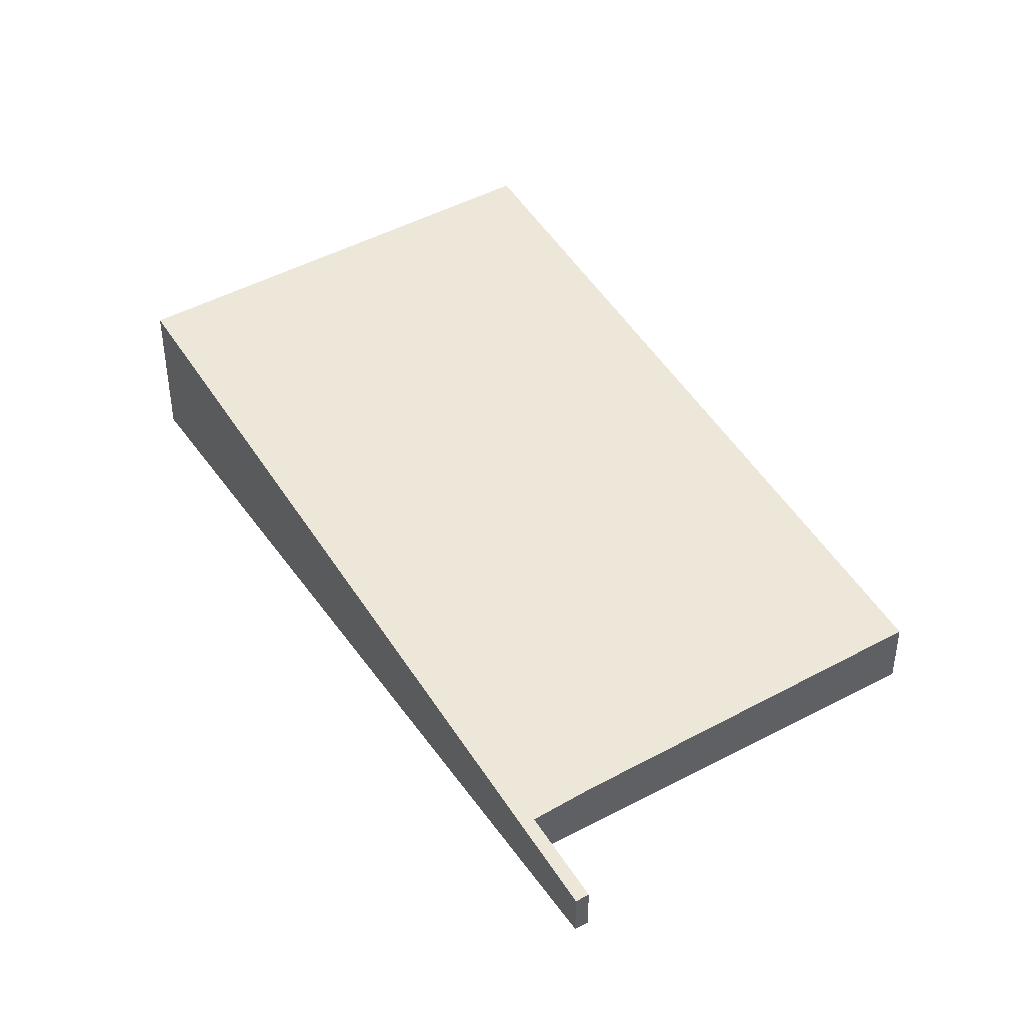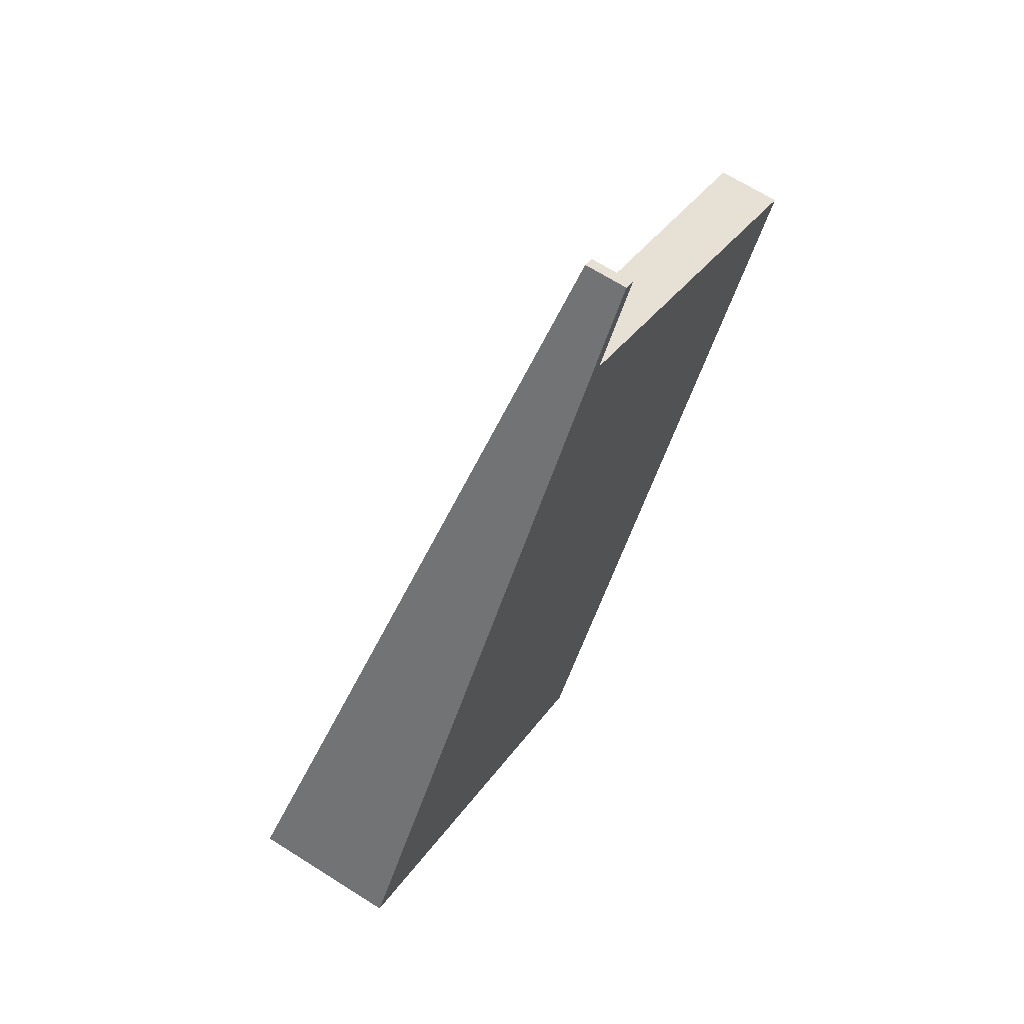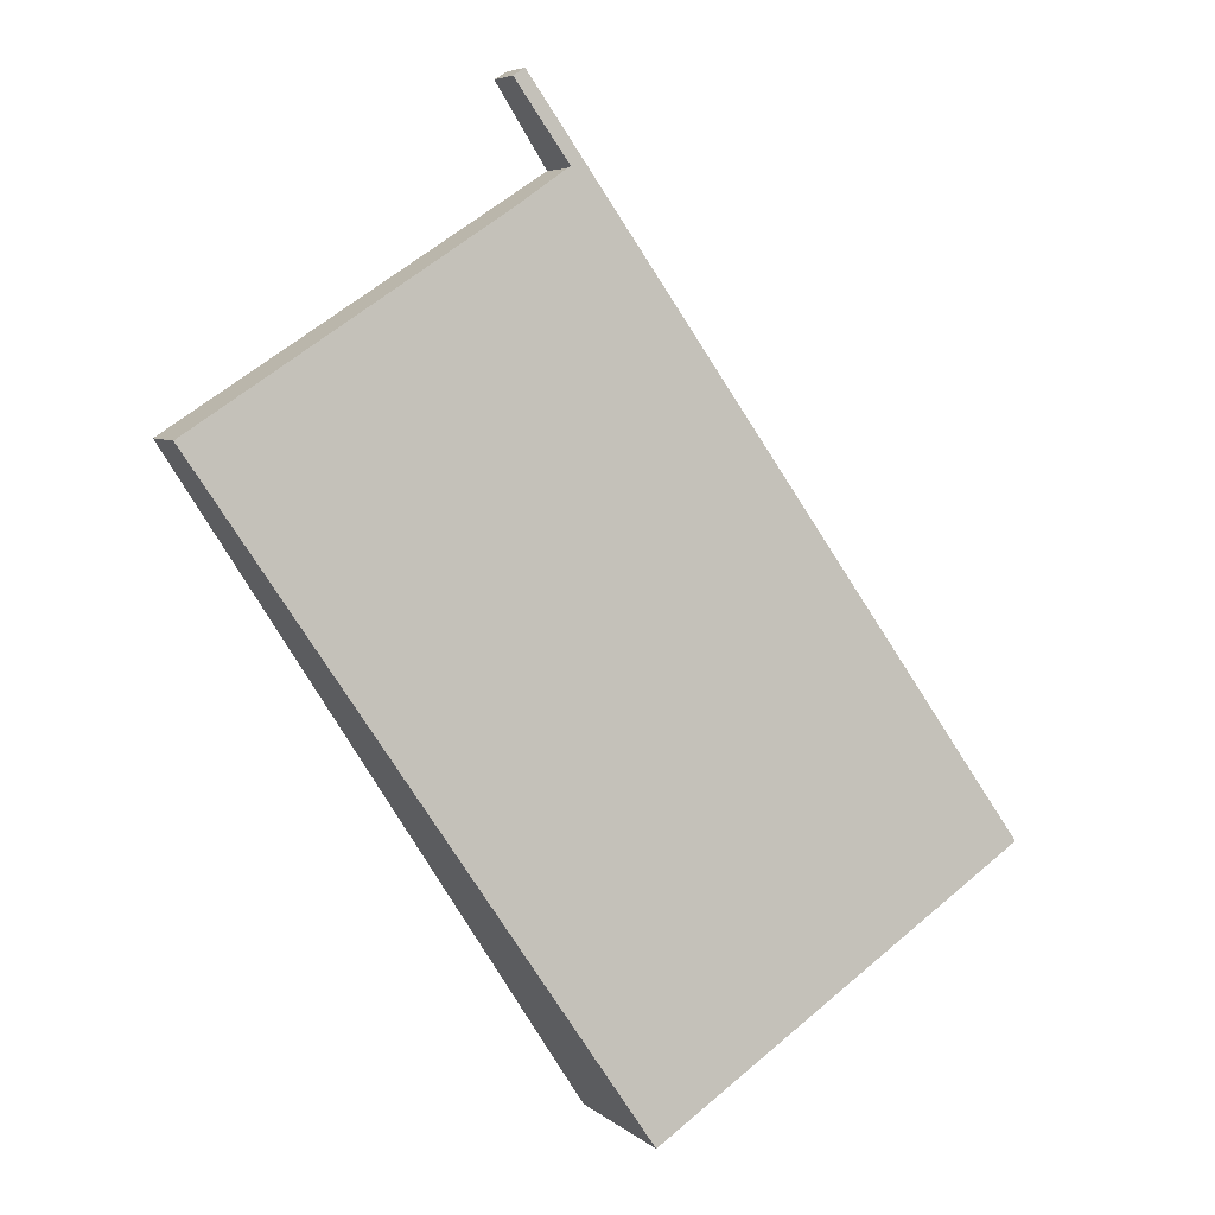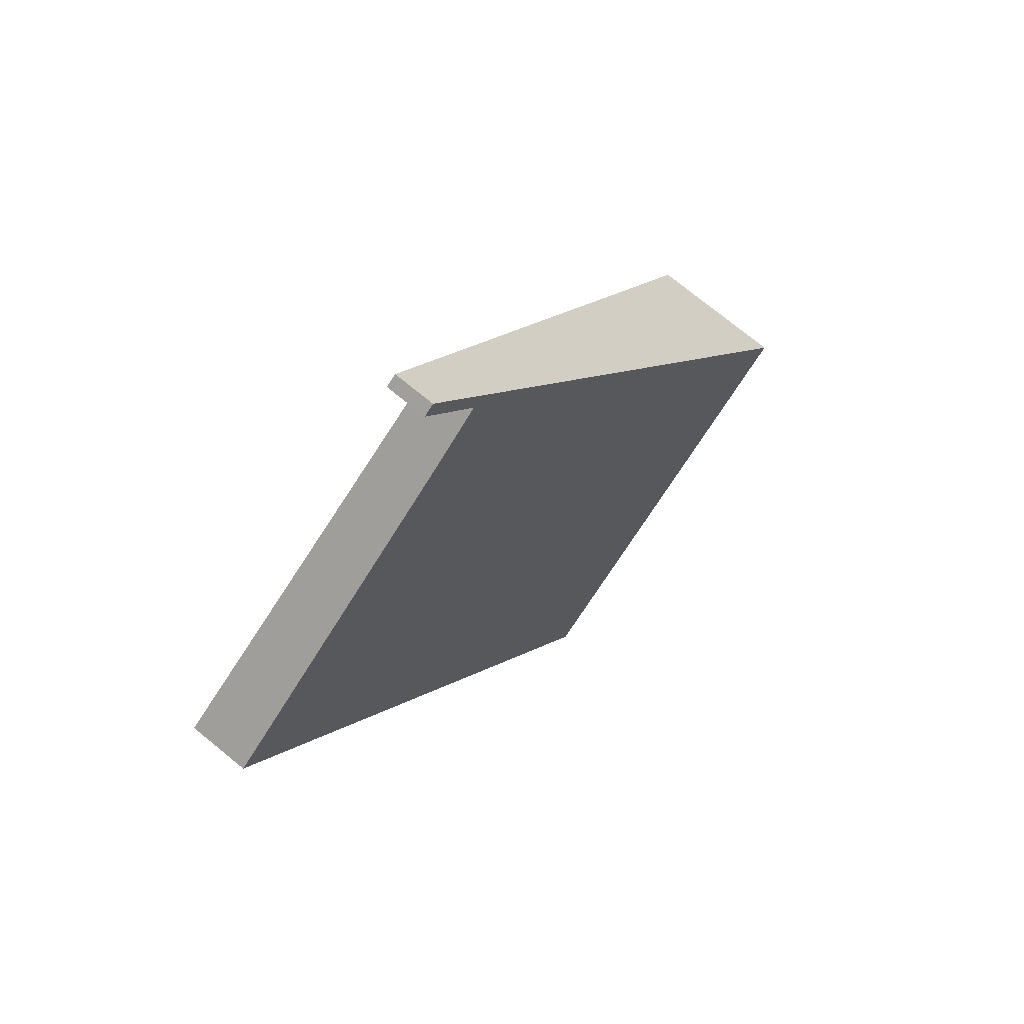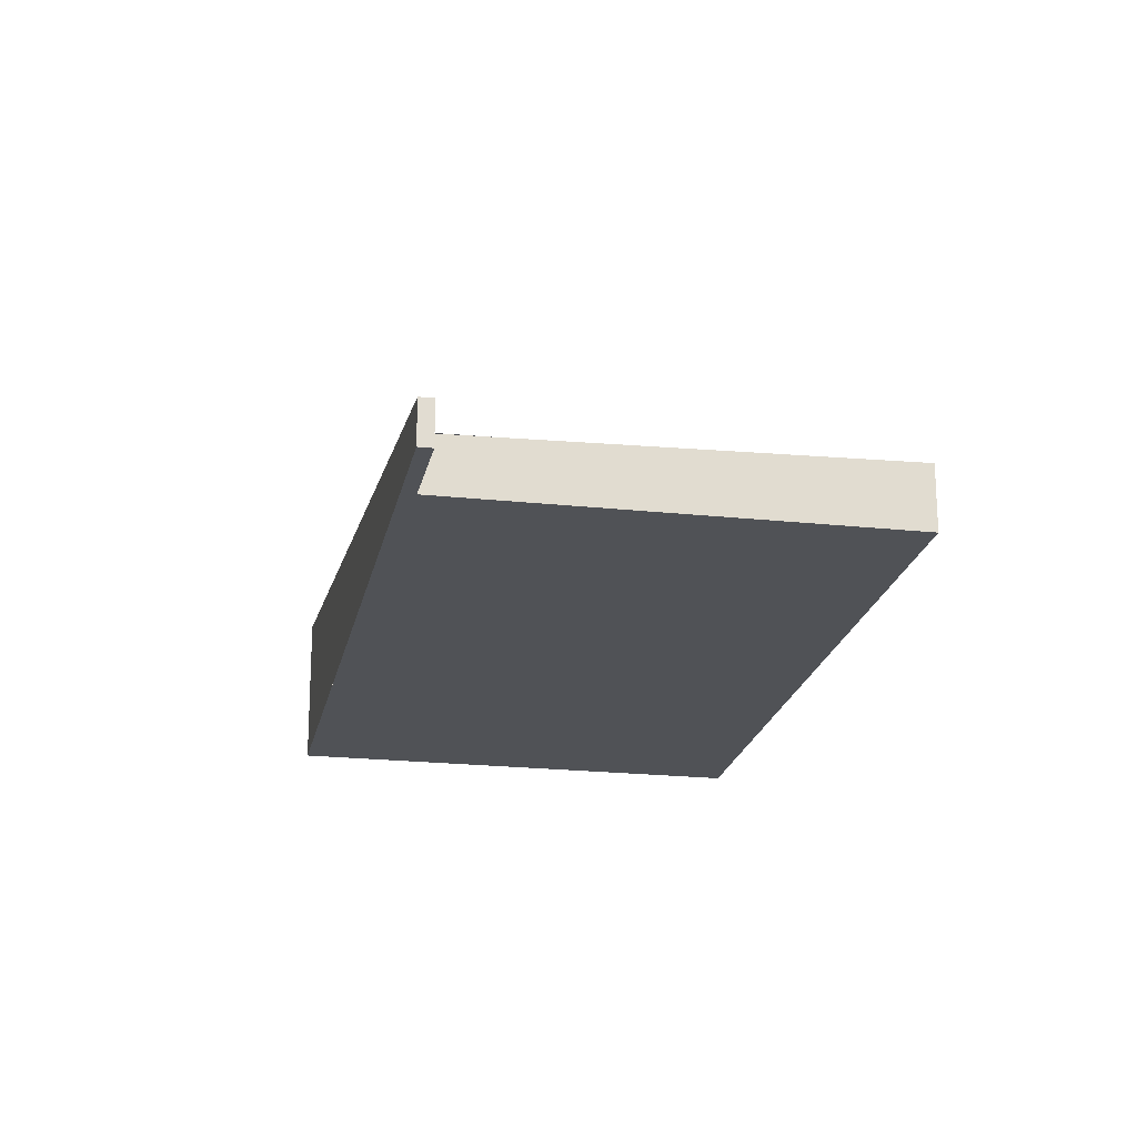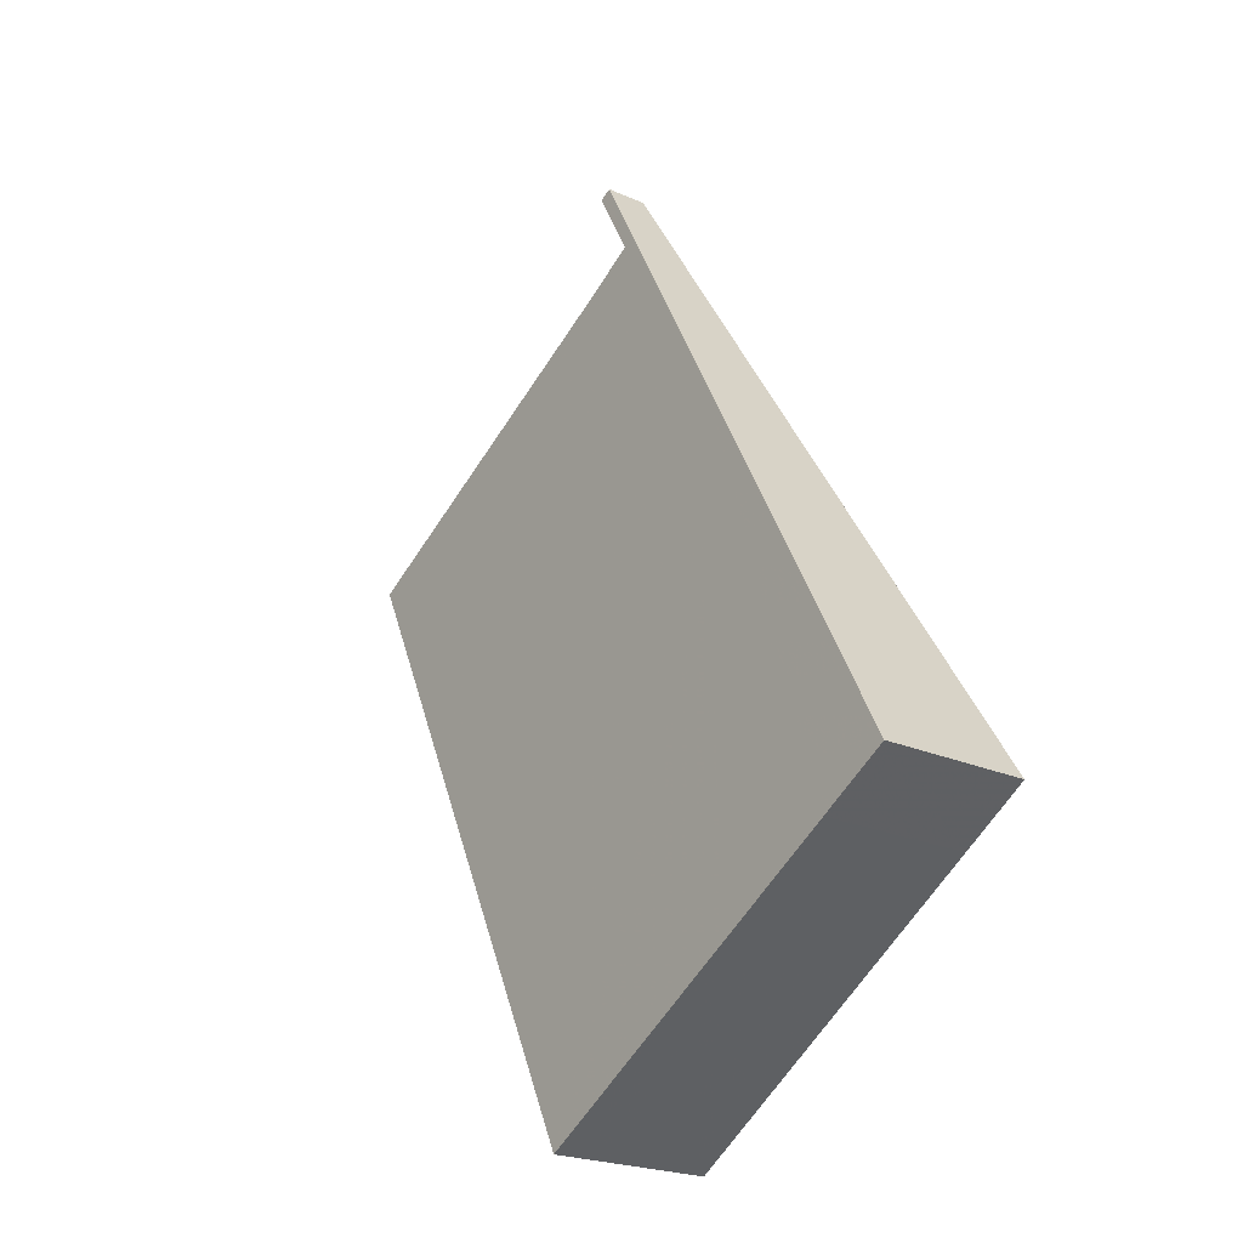
<metadata>
{"format":"obj","ext":"obj","renderer":"f3d","projection":"perspective","resolution":1024,"background":"white","views":[{"elev":43.7,"azim":-179.4,"up":"+Z"},{"elev":67.3,"azim":122.4,"up":"+Y"},{"elev":5.7,"azim":-25.1,"up":"+Y"},{"elev":75.6,"azim":-50.9,"up":"+Y"},{"elev":-20.8,"azim":-158.4,"up":"+Z"},{"elev":-21.7,"azim":51.5,"up":"+Y"}]}
</metadata>
<code>
v -2151 -752.2 0.5316
v -2145 -761.1 1.842
v -2150 -764.2 1.958
v -2155 -756.2 0.7918
v -2150 -753.2 0.6819
v -2151 -752.2 0.535
v -2147 -762.5 1.896
v -2149 -755.8 1.07
v -2151 -752.2 0.5319
v -2149 -755.9 1.073
v -2145 -761.1 1.842
v -2150 -753.1 0.6754
v -2150 -753.1 0.6757
v -2150 -753.2 0.6789
v -2150 -764.2 1.958
v -2155 -756.2 0.7917
v -2151 -753.7 0.698
v -2148 -758.3 1.372
v -2150 -764.2 1.955
v -2147 -762.5 1.894
v -2146 -761.6 1.862
v -2146 -761.6 1.861
v -2145 -761.1 1.841
v -2145 -761.1 1.841
v -2150 -764.2 1.955
v -2150 -753.1 0.6754
v -2151 -752.2 0.5316
v -2151 -752.2 0
v -2150 -753.1 0
v -2145 -761.1 1.842
v -2145 -761.1 1.842
v -2145 -761.1 0
v -2145 -761.1 0
v -2150 -764.2 1.955
v -2150 -764.2 1.958
v -2150 -764.2 0
v -2150 -764.2 2.22e-16
v -2155 -756.2 0.7917
v -2155 -756.2 0.7918
v -2155 -756.2 0
v -2155 -756.2 0
v -2150 -753.2 0.6789
v -2150 -753.2 0.6819
v -2150 -753.2 -1.11e-16
v -2150 -753.2 1.11e-16
v -2151 -752.2 0.5319
v -2151 -752.2 0.535
v -2151 -752.2 0
v -2151 -752.2 0
v -2150 -764.2 1.958
v -2147 -762.5 1.896
v -2147 -762.5 0
v -2150 -764.2 2.22e-16
v -2145 -761.1 1.841
v -2149 -755.8 1.07
v -2149 -755.8 0
v -2145 -761.1 0
v -2151 -752.2 0.5316
v -2151 -752.2 0.5319
v -2151 -752.2 0
v -2151 -752.2 0
v -2146 -761.6 1.862
v -2145 -761.1 1.842
v -2145 -761.1 0
v -2146 -761.6 -2.22e-16
v -2149 -755.8 1.07
v -2150 -753.1 0.6754
v -2150 -753.1 0
v -2149 -755.8 0
v -2151 -752.2 0.535
v -2150 -753.2 0.6789
v -2150 -753.2 1.11e-16
v -2151 -752.2 0
v -2150 -764.2 1.958
v -2150 -764.2 1.958
v -2150 -764.2 2.22e-16
v -2150 -764.2 0
v -2151 -753.7 0.698
v -2155 -756.2 0.7917
v -2155 -756.2 0
v -2151 -753.7 0
v -2150 -753.2 0.6819
v -2151 -753.7 0.698
v -2151 -753.7 0
v -2150 -753.2 -1.11e-16
v -2147 -762.5 1.896
v -2146 -761.6 1.862
v -2146 -761.6 -2.22e-16
v -2147 -762.5 0
v -2145 -761.1 1.842
v -2145 -761.1 1.841
v -2145 -761.1 0
v -2145 -761.1 0
v -2155 -756.2 0.7918
v -2150 -764.2 1.955
v -2150 -764.2 2.22e-16
v -2155 -756.2 0
v -2151 -752.2 0
v -2145 -761.1 0
v -2150 -764.2 0
v -2155 -756.2 0
v -2150 -753.2 0
v -2151 -752.2 0
f 22 21 7 20
f 14 6 9 13
f 13 9 1 12
f 24 2 11 23
f 12 8 10 13
f 20 7 15 19
f 19 15 3 25
f 17 5 14 13 10 18
f 19 16 17 18 20
f 23 11 21 22
f 20 18 22
f 23 10 8 24
f 25 4 16 19
f 22 18 10 23
f 27 28 29 26
f 31 32 33 30
f 35 36 37 34
f 39 40 41 38
f 43 44 45 42
f 47 48 49 46
f 51 52 53 50
f 55 56 57 54
f 59 60 61 58
f 63 64 65 62
f 67 68 69 66
f 71 72 73 70
f 75 76 77 74
f 79 80 81 78
f 83 84 85 82
f 87 88 89 86
f 91 92 93 90
f 95 96 97 94
f 99 100 101 102 103 98

</code>
